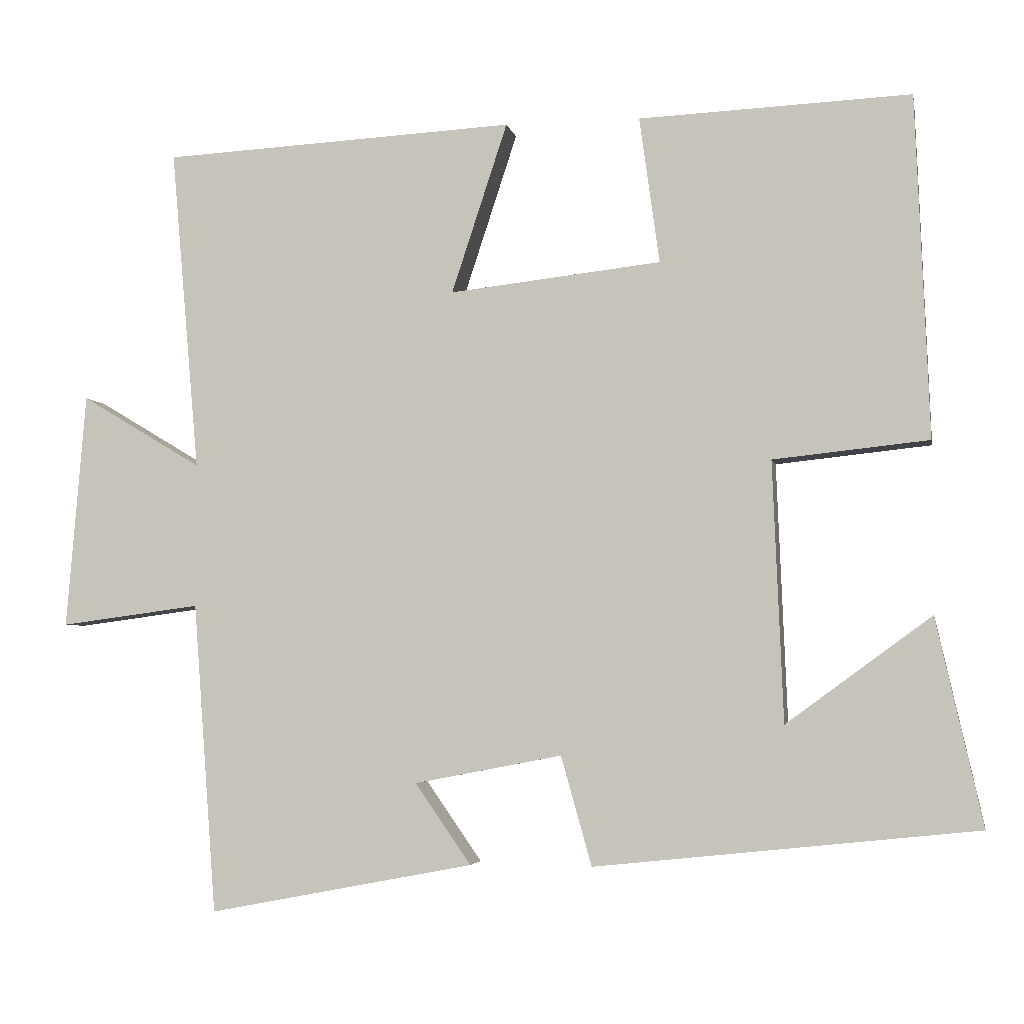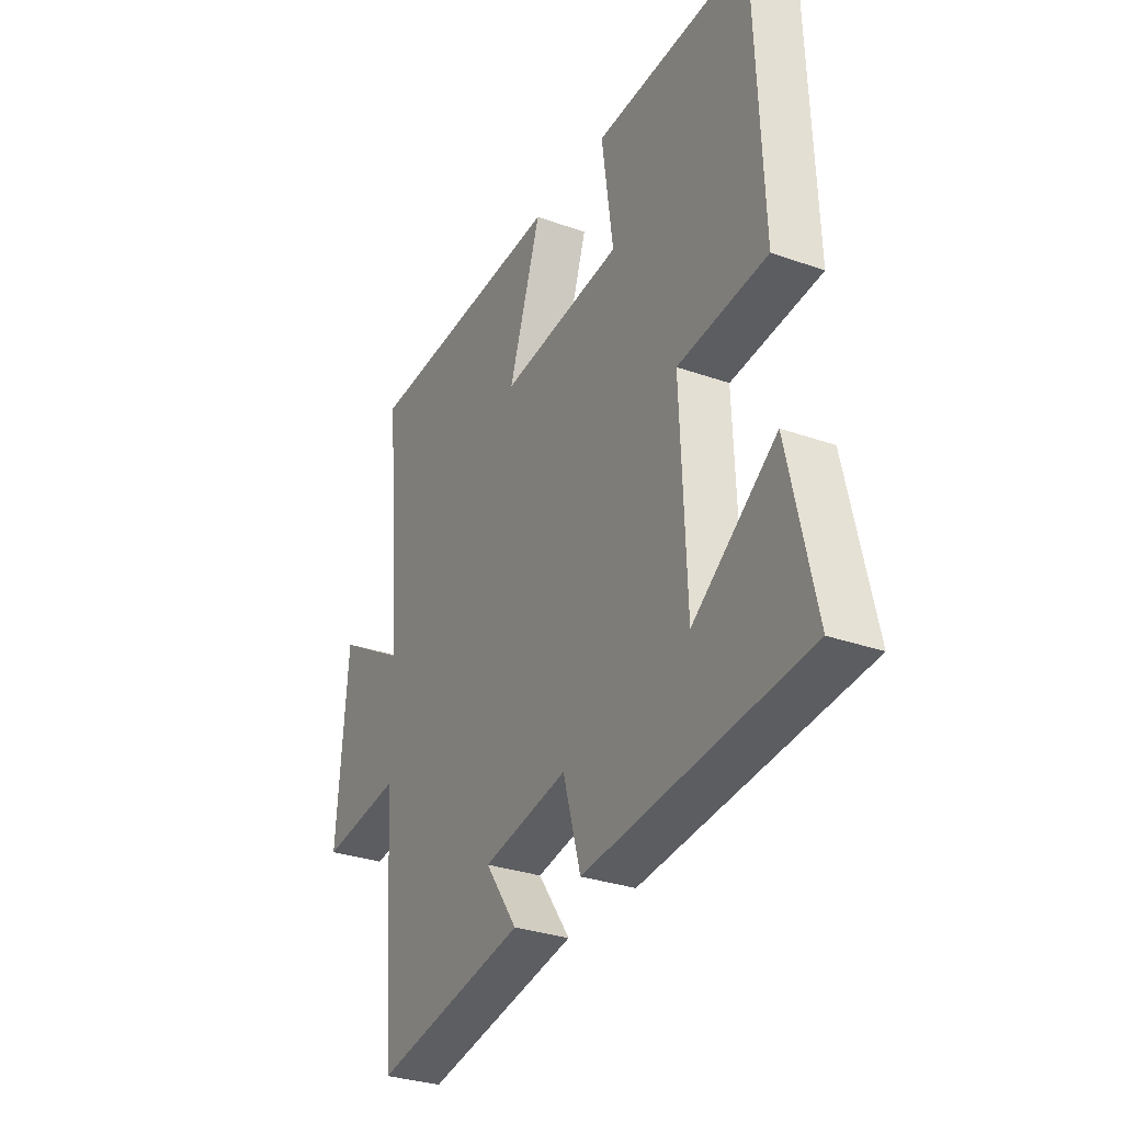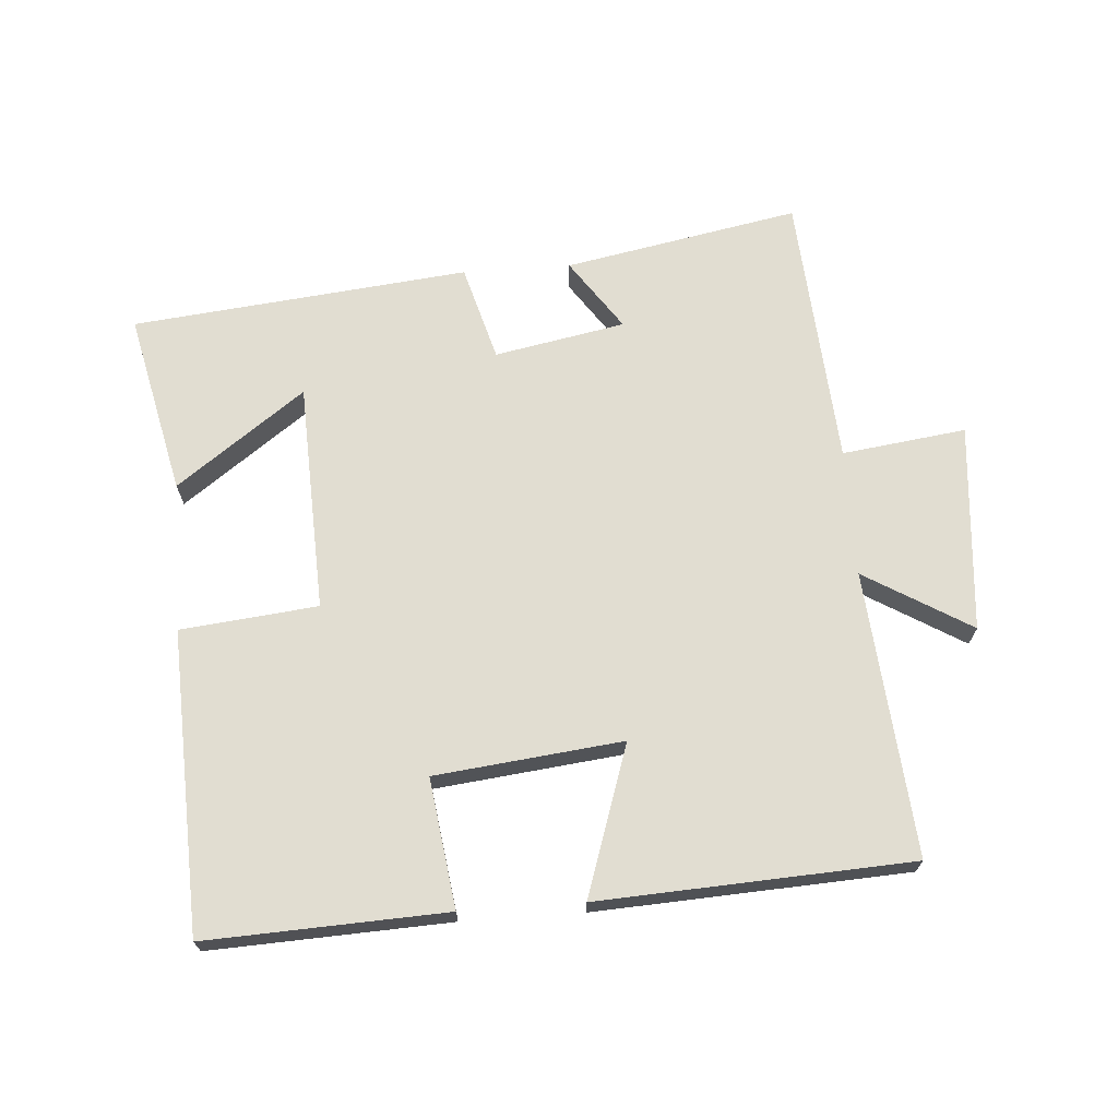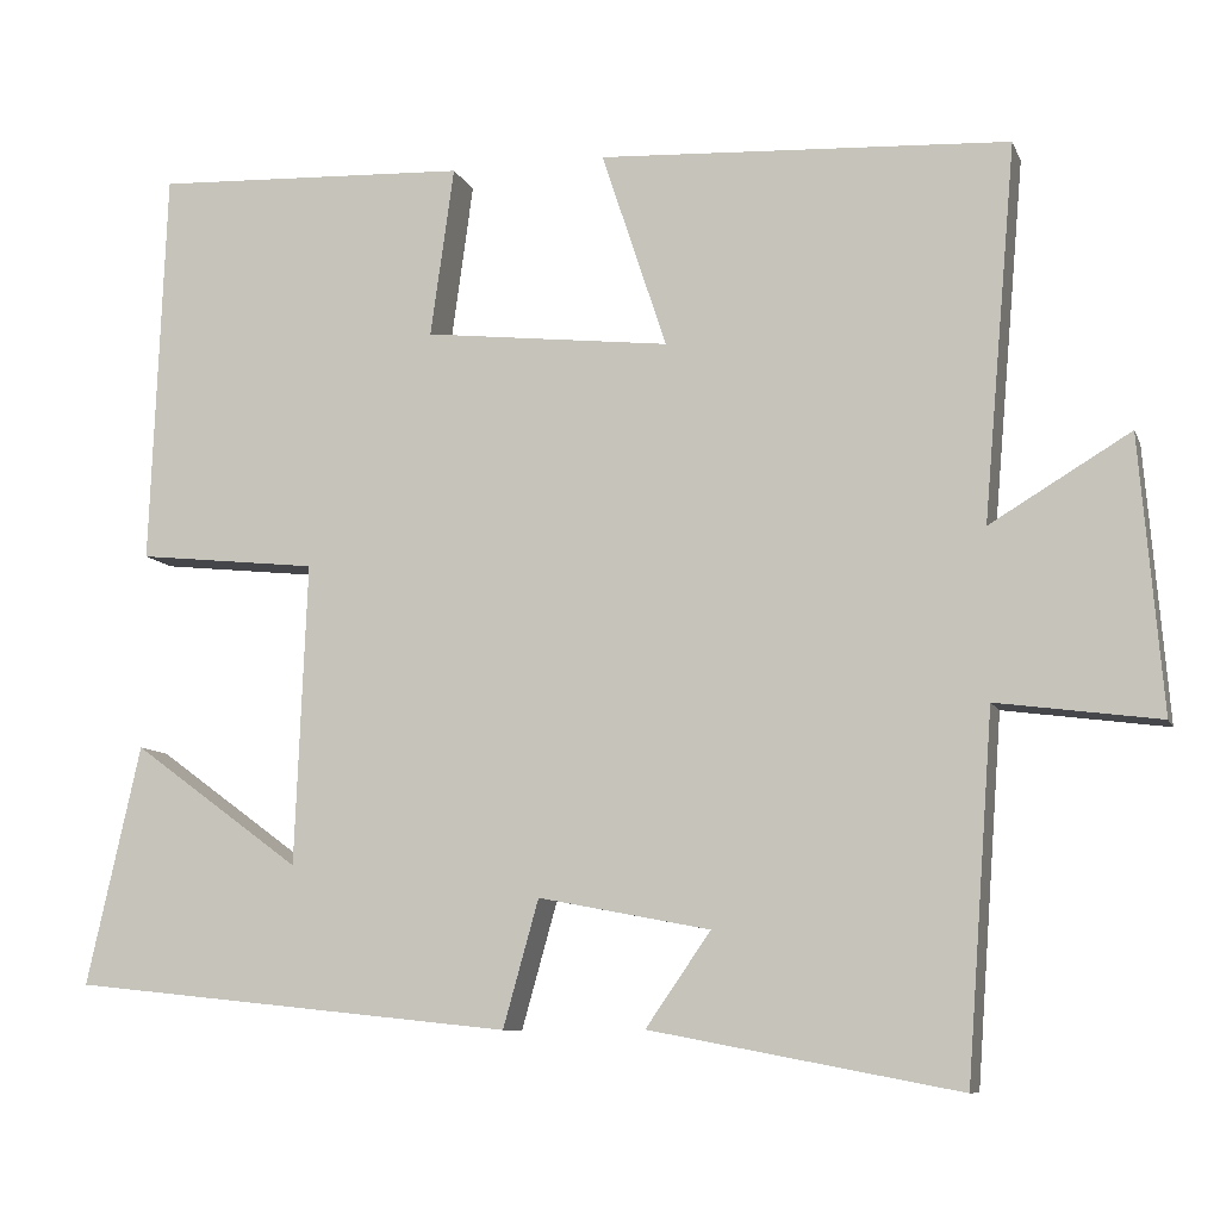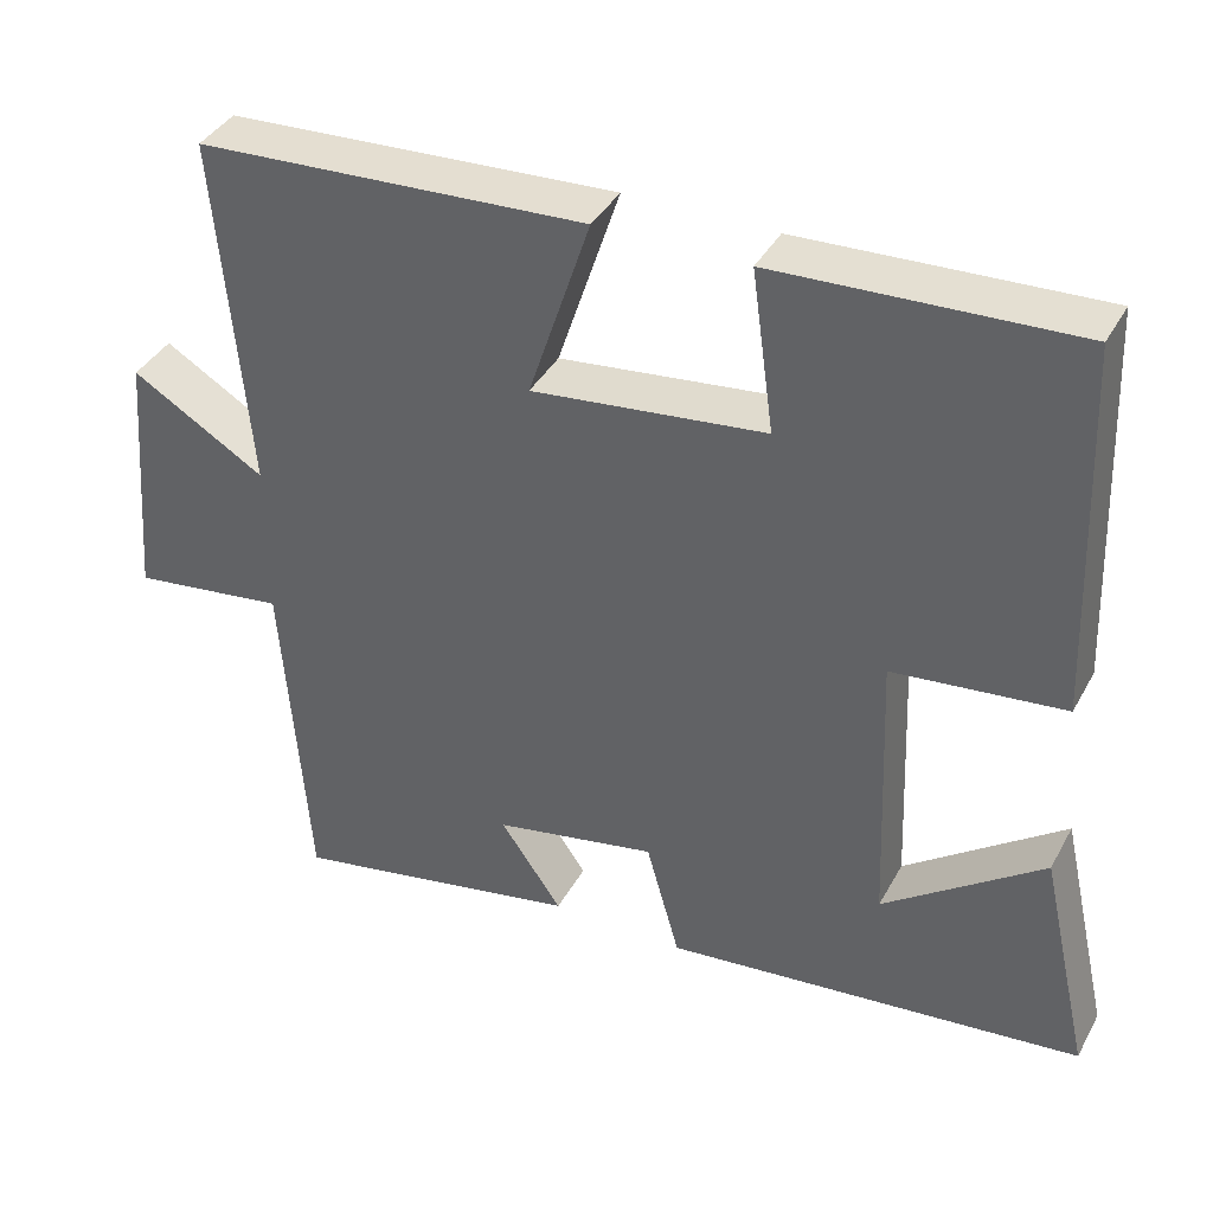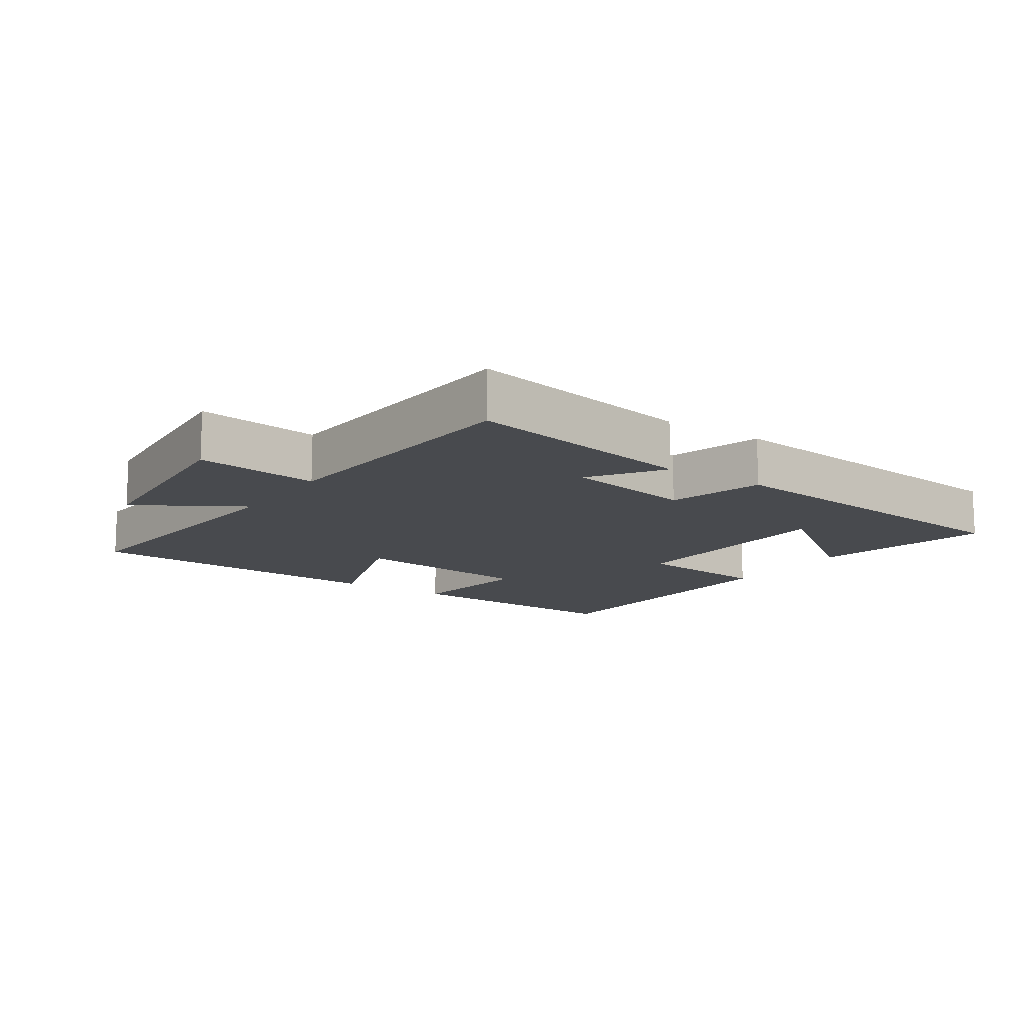
<metadata>
{"format":"obj","ext":"obj","renderer":"f3d","projection":"perspective","resolution":1024,"background":"white","views":[{"elev":-4.1,"azim":-169.1,"up":"+Z"},{"elev":-30.5,"azim":-117.2,"up":"+Z"},{"elev":68.9,"azim":-4.1,"up":"+Y"},{"elev":-9.2,"azim":15.9,"up":"+Z"},{"elev":38.9,"azim":-153.8,"up":"+Z"},{"elev":-13.0,"azim":145.9,"up":"+Y"}]}
</metadata>
<code>
v -0.562 0.07 -0.446
v -0.5 0.07 -0.17
v -0.306 0.07 -0.312
v -0.292 0.07 0.036
v -0.5 0.07 0.058
v -0.482 0.07 0.516
v -0.118 0.07 0.5
v -0.145 0.07 0.304
v 0.139 0.07 0.272
v 0.064 0.07 0.5
v 0.538 0.07 0.475
v 0.5 0.07 0.042
v 0.662 0.07 0.139
v 0.688 0.07 -0.177
v 0.5 0.07 -0.152
v 0.469 0.07 -0.568
v 0.113 0.07 -0.5
v 0.188 0.07 -0.392
v -0.01 0.07 -0.354
v -0.051 0.07 -0.5
v -0.562 0 -0.446
v -0.5 0 -0.17
v -0.306 0 -0.312
v -0.292 0 0.036
v -0.5 0 0.058
v -0.482 0 0.516
v -0.118 0 0.5
v -0.145 0 0.304
v 0.139 0 0.272
v 0.064 0 0.5
v 0.538 0 0.475
v 0.5 0 0.042
v 0.662 0 0.139
v 0.688 0 -0.177
v 0.5 0 -0.152
v 0.469 0 -0.568
v 0.113 0 -0.5
v 0.188 0 -0.392
v -0.01 0 -0.354
v -0.051 0 -0.5
f 19 20 1
f 15 16 17 18
f 15 18 19
f 12 13 14 15
f 12 15 19 1
f 9 10 11 12
f 8 9 12
f 6 7 8
f 5 6 8
f 4 5 8
f 3 4 8 12
f 1 2 3
f 1 3 12
f 21 40 39
f 38 37 36 35
f 39 38 35
f 35 34 33 32
f 21 39 35 32
f 32 31 30 29
f 32 29 28
f 28 27 26
f 28 26 25
f 28 25 24
f 32 28 24 23
f 23 22 21
f 32 23 21
f 1 21 22 2
f 2 22 23 3
f 3 23 24 4
f 4 24 25 5
f 5 25 26 6
f 6 26 27 7
f 7 27 28 8
f 8 28 29 9
f 9 29 30 10
f 10 30 31 11
f 11 31 32 12
f 12 32 33 13
f 13 33 34 14
f 14 34 35 15
f 15 35 36 16
f 16 36 37 17
f 17 37 38 18
f 18 38 39 19
f 19 39 40 20
f 20 40 21 1

</code>
